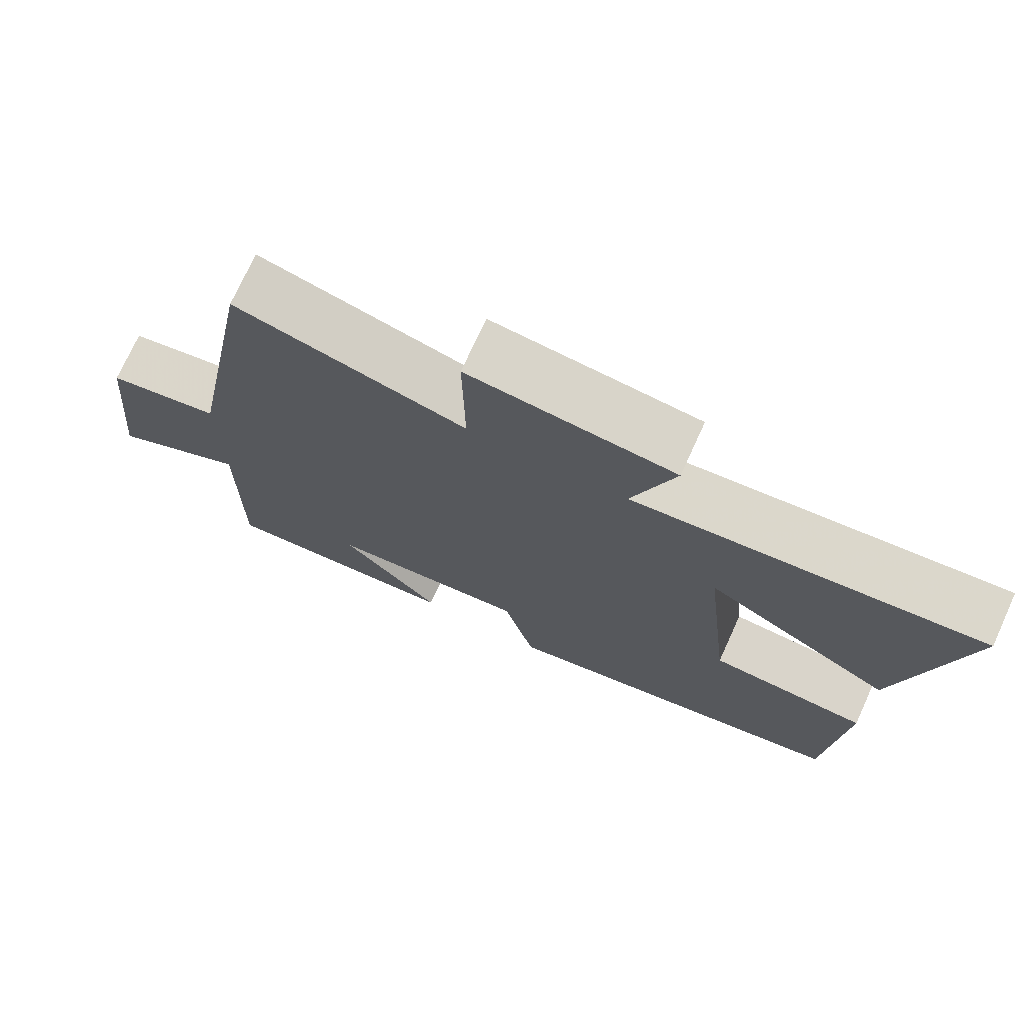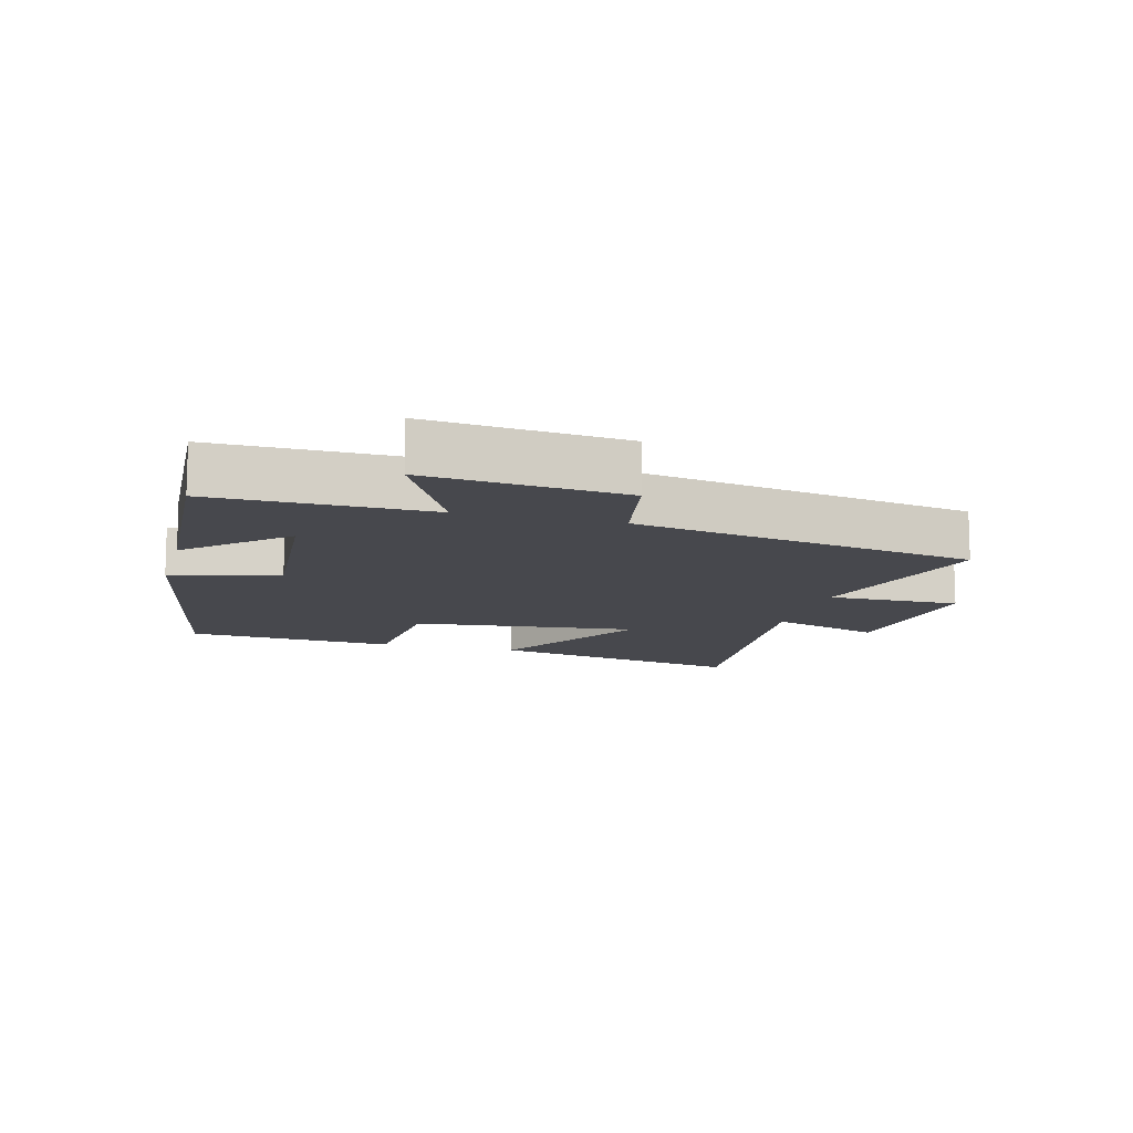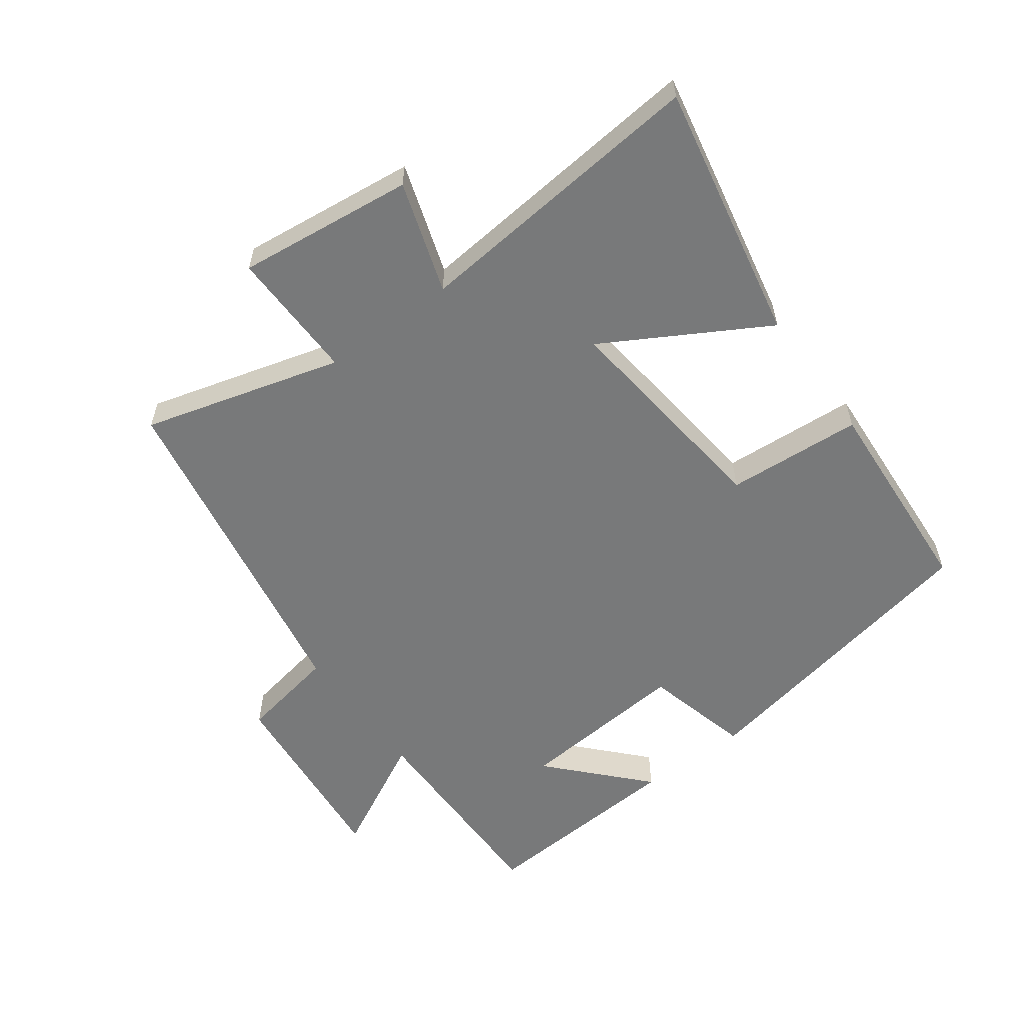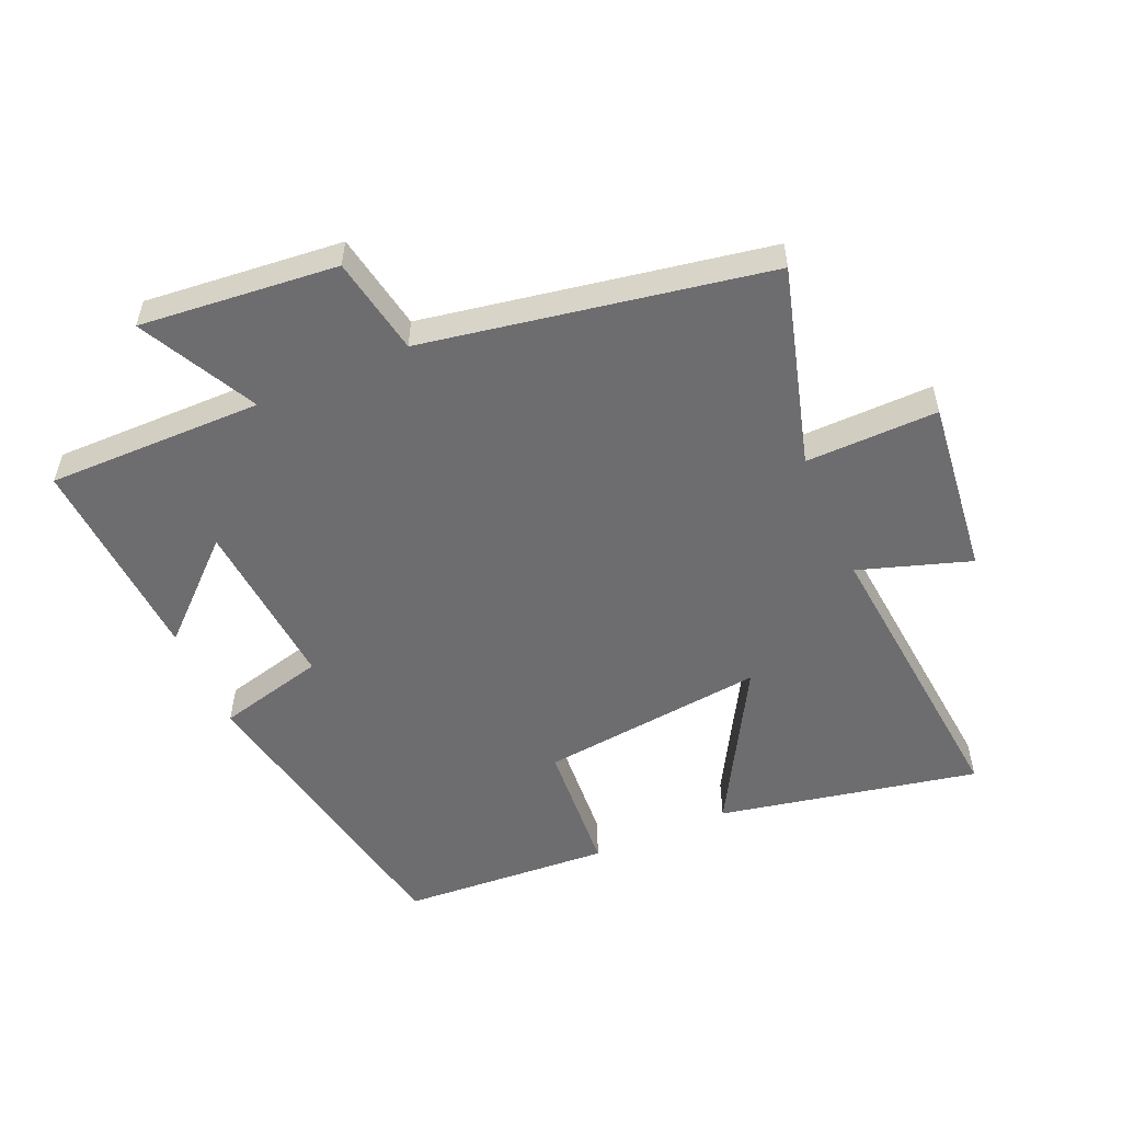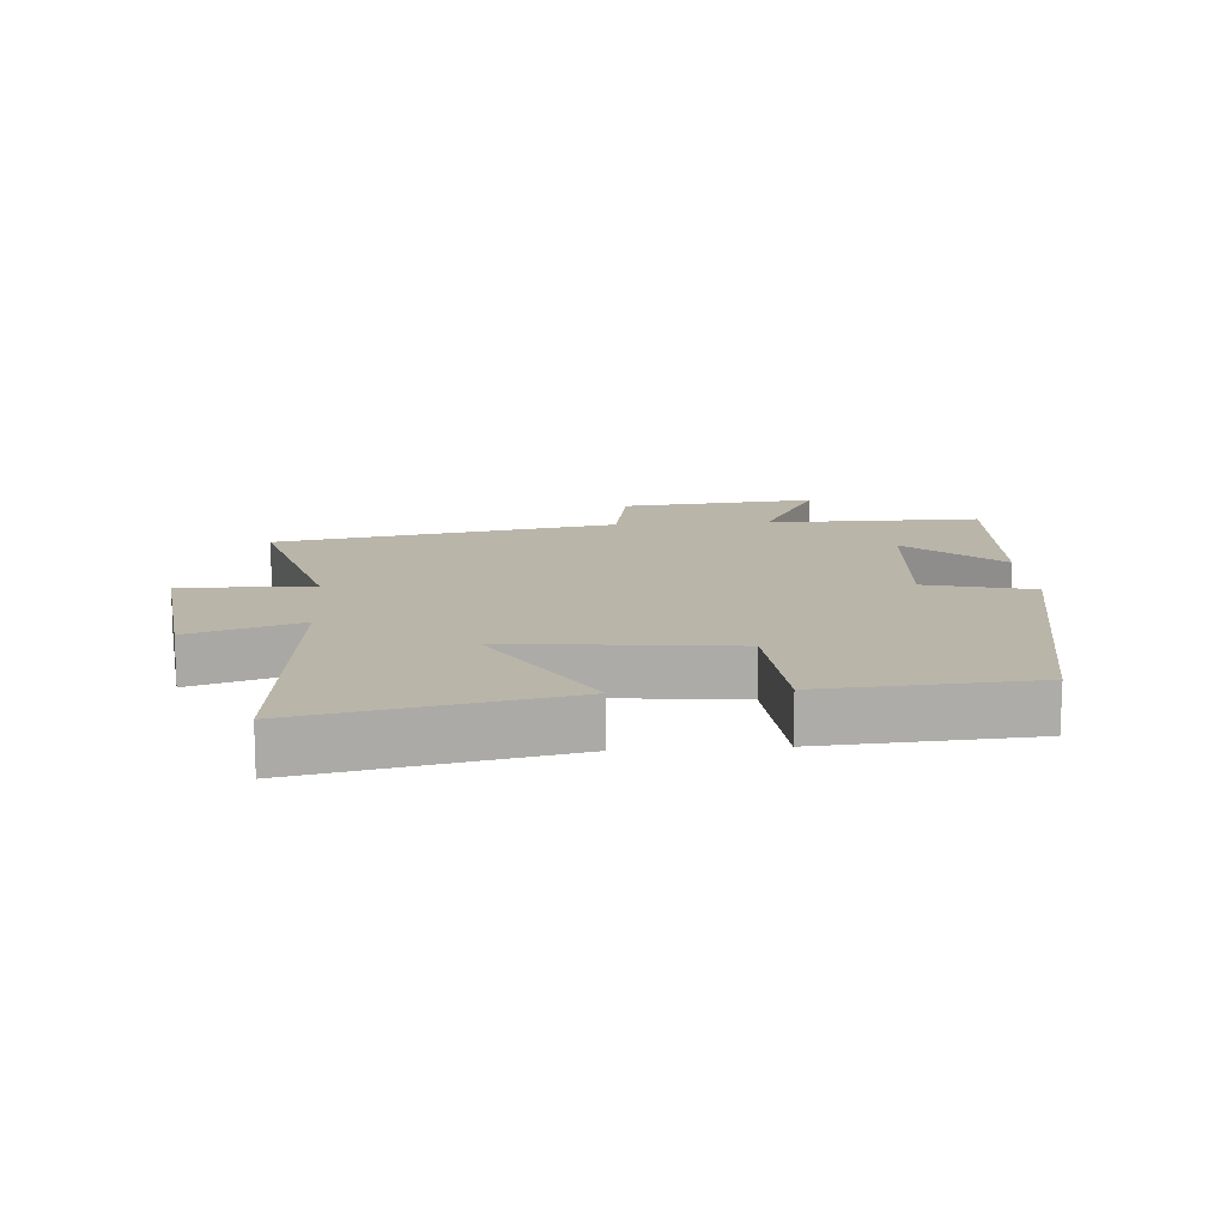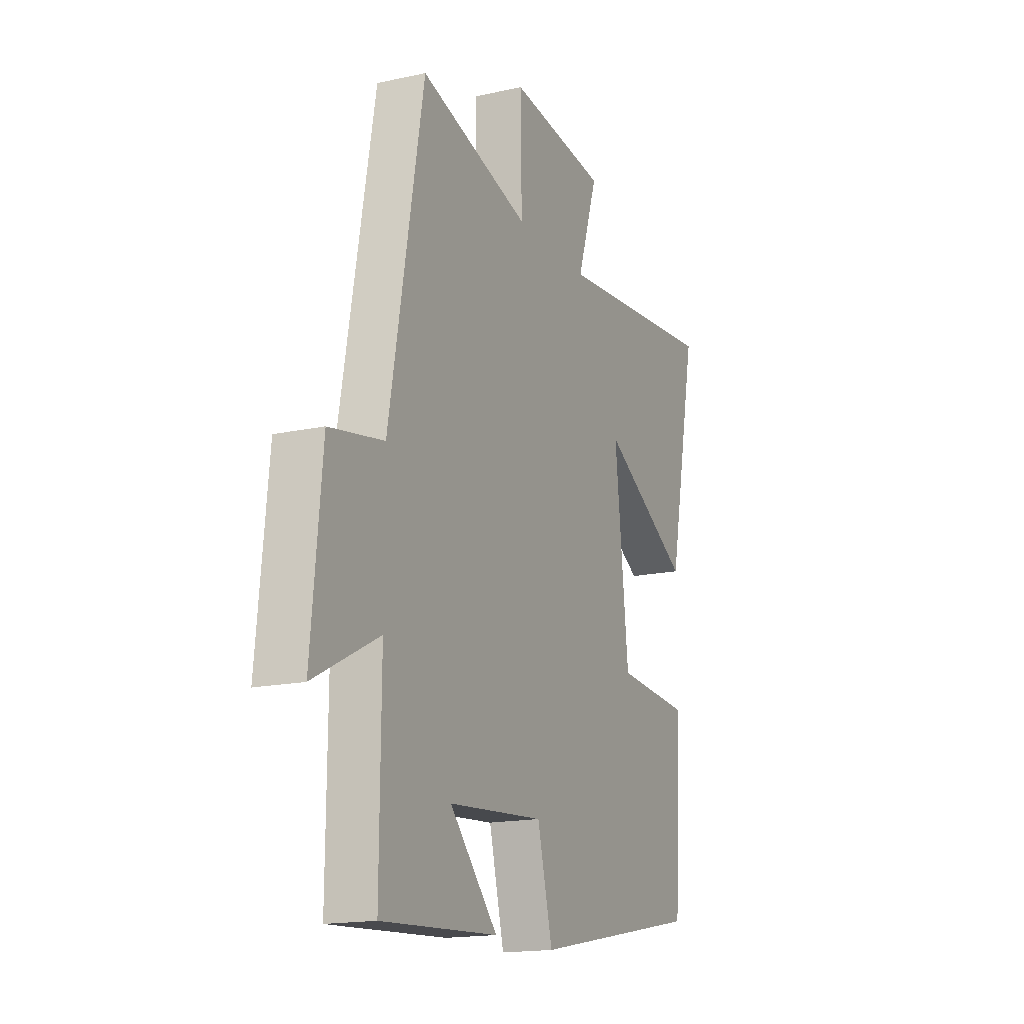
<metadata>
{"format":"obj","ext":"obj","renderer":"f3d","projection":"perspective","resolution":1024,"background":"white","views":[{"elev":73.8,"azim":24.5,"up":"+Z"},{"elev":-11.8,"azim":-105.1,"up":"+Y"},{"elev":-57.7,"azim":36.5,"up":"+Y"},{"elev":-54.1,"azim":-66.4,"up":"+Y"},{"elev":13.4,"azim":85.8,"up":"+Y"},{"elev":-16.6,"azim":-65.9,"up":"+Z"}]}
</metadata>
<code>
v -0.404 0.07 0.587
v -0.095 0.07 0.5
v -0.098 0.07 0.705
v 0.176 0.07 0.673
v 0.119 0.07 0.5
v 0.582 0.07 0.544
v 0.5 0.07 0.141
v 0.251 0.07 0.284
v 0.289 0.07 -0.066
v 0.5 0.07 -0.081
v 0.478 0.07 -0.407
v -0.001 0.07 -0.5
v -0.043 0.07 -0.333
v -0.311 0.07 -0.355
v -0.177 0.07 -0.5
v -0.503 0.07 -0.52
v -0.5 0.07 -0.185
v -0.682 0.07 -0.279
v -0.652 0.07 0.027
v -0.5 0.07 0.055
v -0.404 0 0.587
v -0.095 0 0.5
v -0.098 0 0.705
v 0.176 0 0.673
v 0.119 0 0.5
v 0.582 0 0.544
v 0.5 0 0.141
v 0.251 0 0.284
v 0.289 0 -0.066
v 0.5 0 -0.081
v 0.478 0 -0.407
v -0.001 0 -0.5
v -0.043 0 -0.333
v -0.311 0 -0.355
v -0.177 0 -0.5
v -0.503 0 -0.52
v -0.5 0 -0.185
v -0.682 0 -0.279
v -0.652 0 0.027
v -0.5 0 0.055
f 17 18 19 20
f 17 20 1 2
f 14 15 16 17
f 13 14 17 2
f 11 12 13
f 10 11 13
f 9 10 13
f 13 2 3
f 9 13 3
f 8 9 3
f 5 6 7 8
f 5 8 3
f 3 4 5
f 40 39 38 37
f 22 21 40 37
f 37 36 35 34
f 22 37 34 33
f 33 32 31
f 33 31 30
f 33 30 29
f 23 22 33
f 23 33 29
f 23 29 28
f 28 27 26 25
f 23 28 25
f 25 24 23
f 1 21 22 2
f 2 22 23 3
f 3 23 24 4
f 4 24 25 5
f 5 25 26 6
f 6 26 27 7
f 7 27 28 8
f 8 28 29 9
f 9 29 30 10
f 10 30 31 11
f 11 31 32 12
f 12 32 33 13
f 13 33 34 14
f 14 34 35 15
f 15 35 36 16
f 16 36 37 17
f 17 37 38 18
f 18 38 39 19
f 19 39 40 20
f 20 40 21 1

</code>
